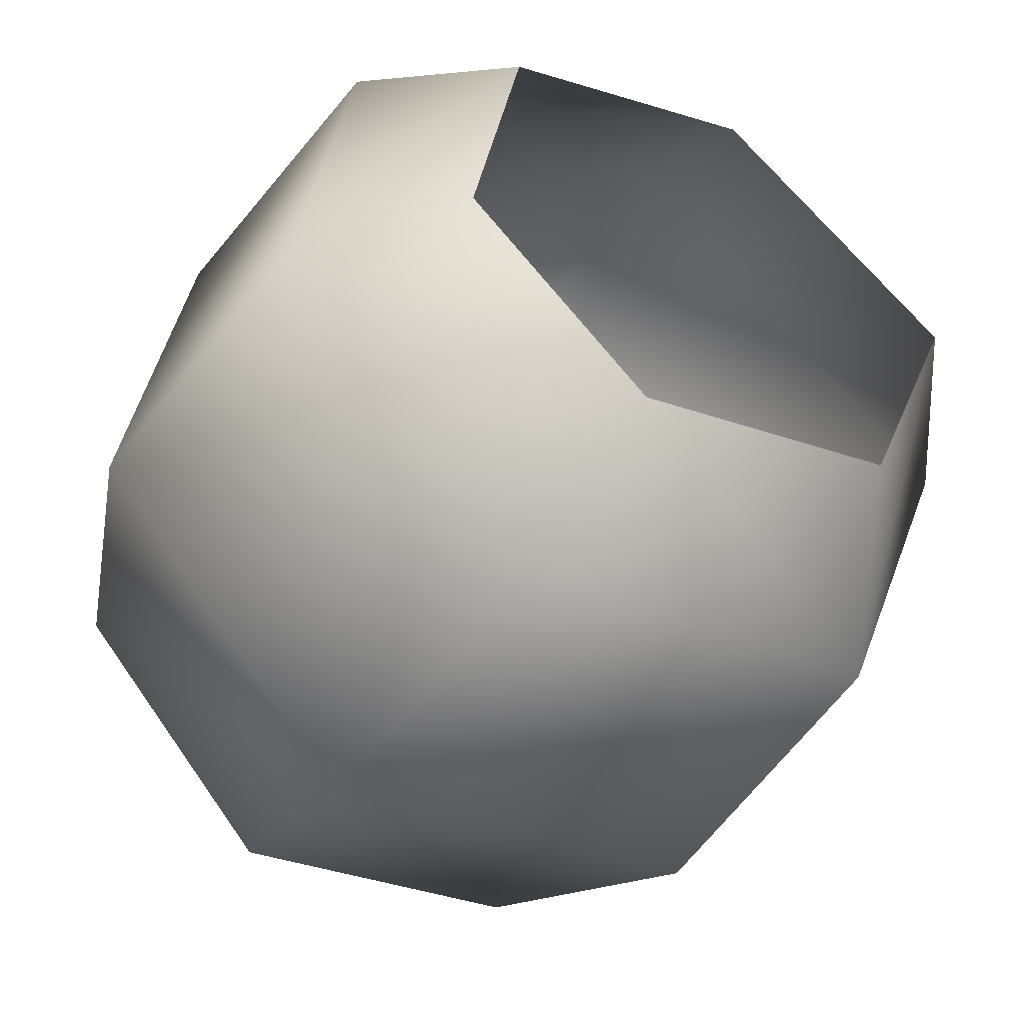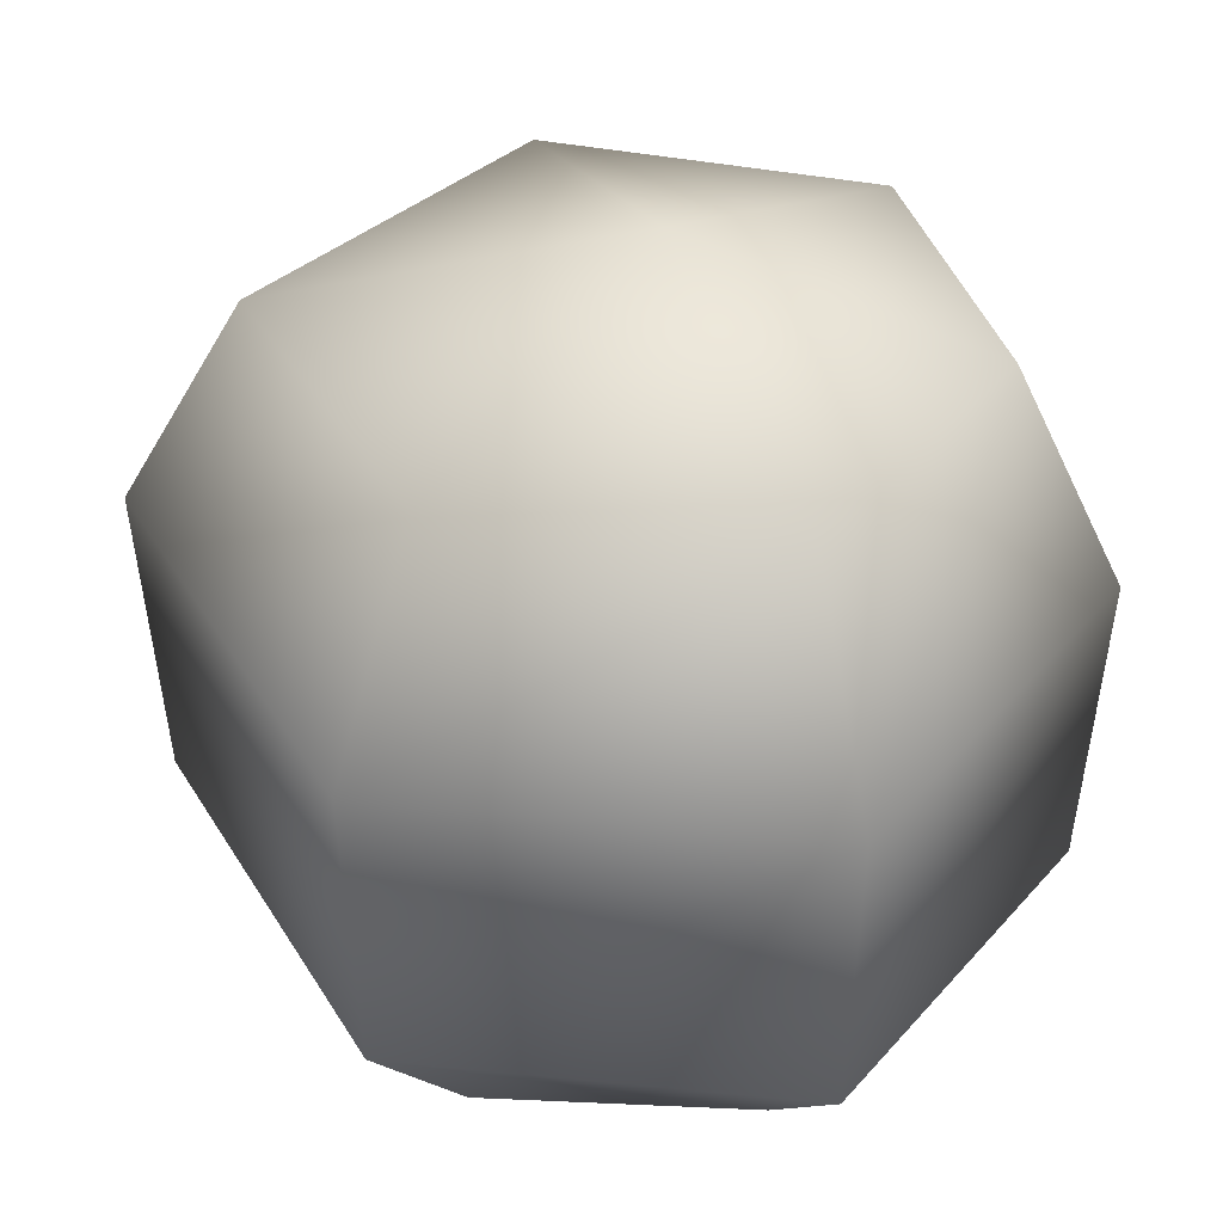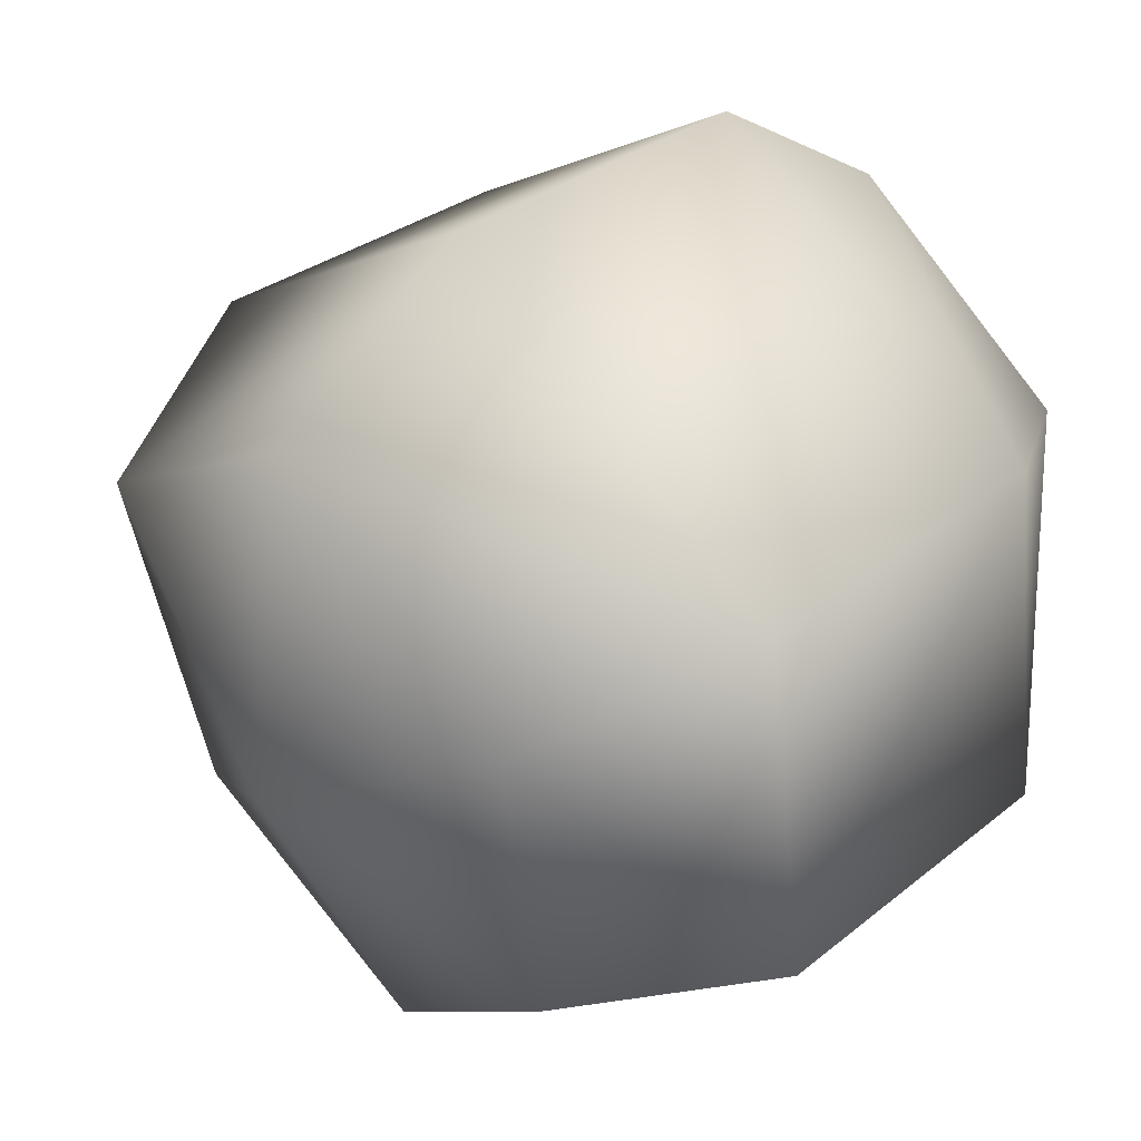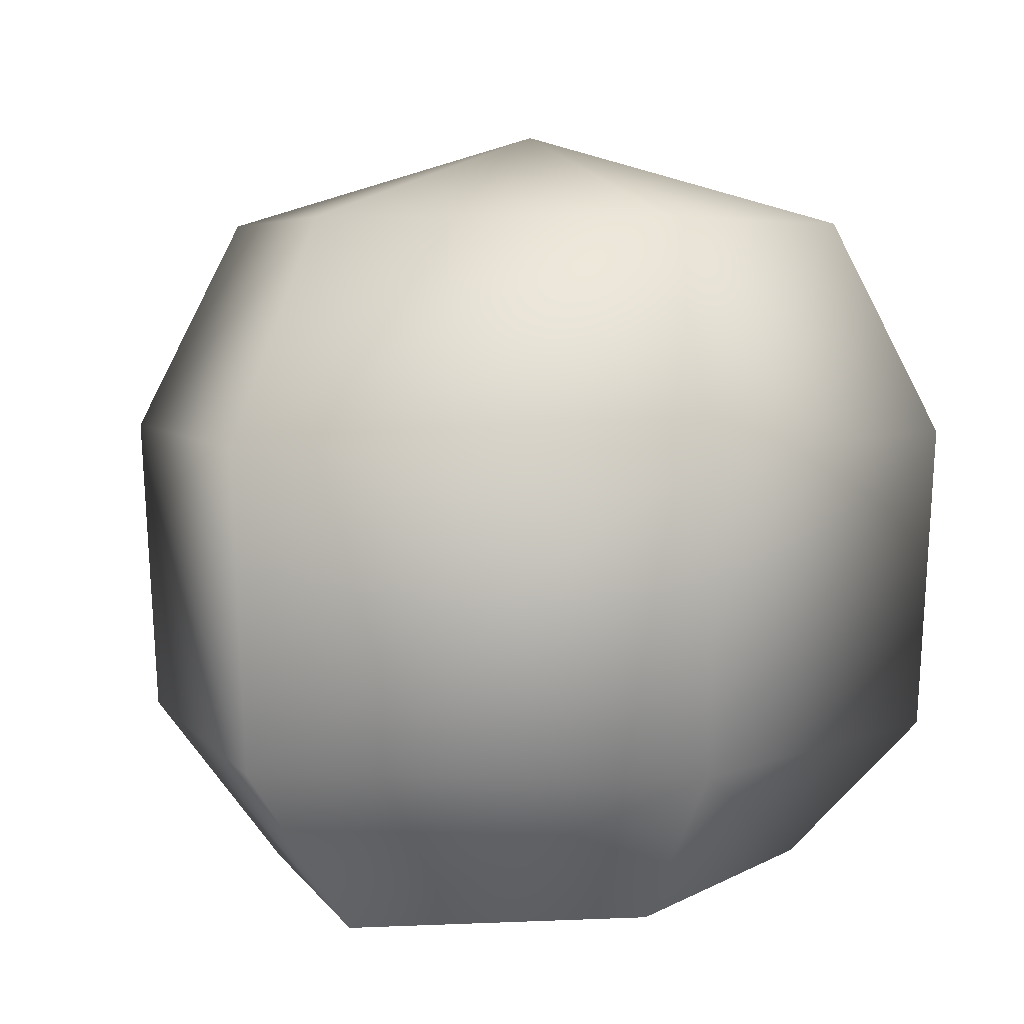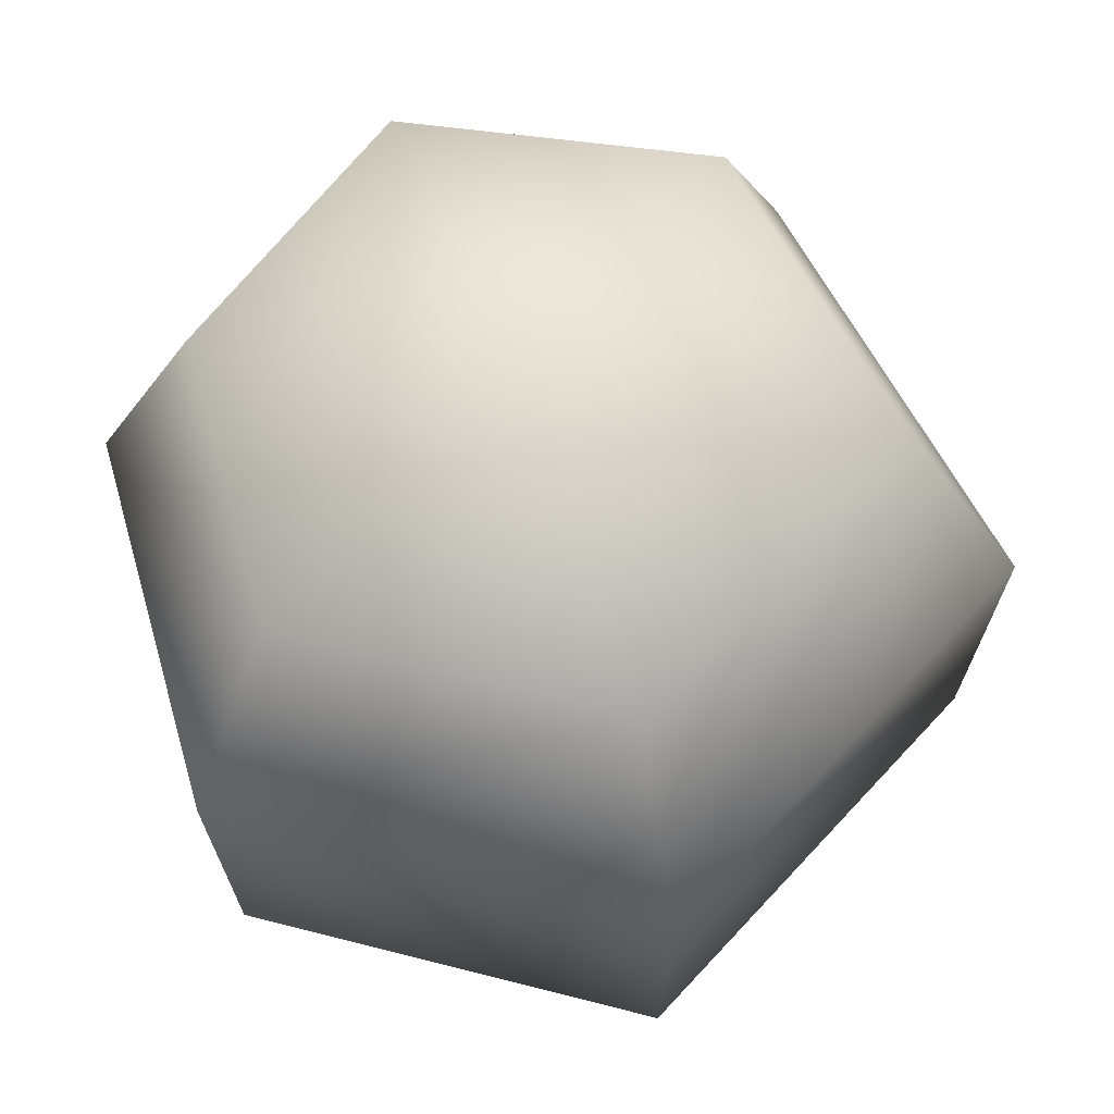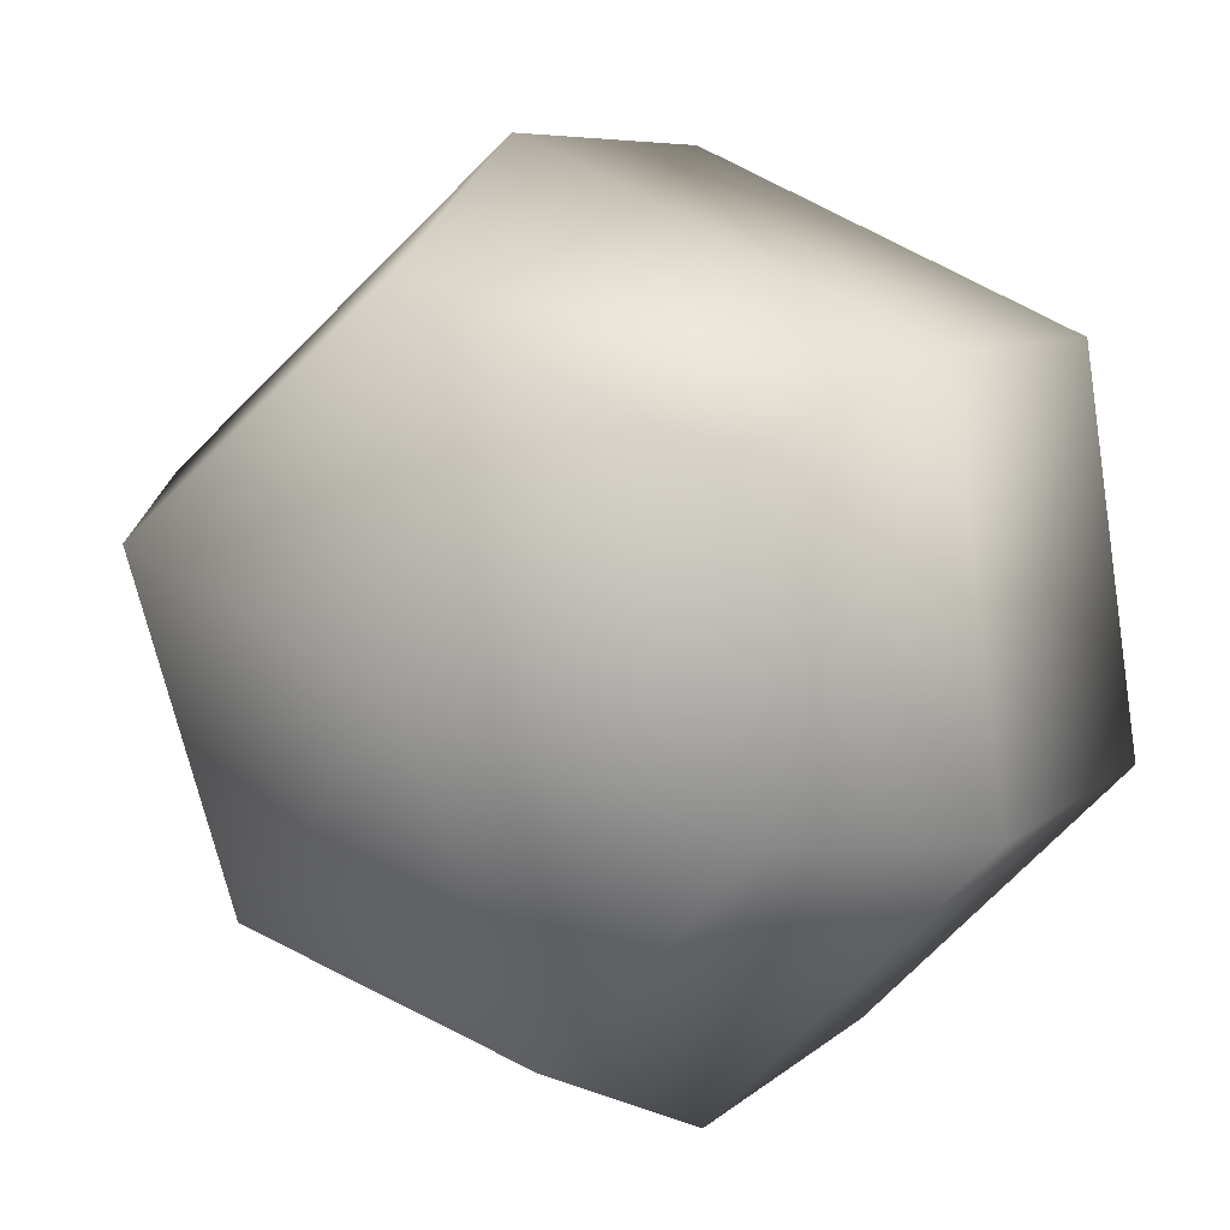
<metadata>
{"format":"obj","ext":"obj","renderer":"f3d","projection":"perspective","resolution":1024,"background":"white","views":[{"elev":-51.1,"azim":-34.5,"up":"+Z"},{"elev":38.5,"azim":172.1,"up":"+Y"},{"elev":44.9,"azim":-129.9,"up":"+Z"},{"elev":4.7,"azim":112.2,"up":"+Y"},{"elev":63.1,"azim":-7.6,"up":"+Y"},{"elev":9.9,"azim":-148.6,"up":"+Z"}]}
</metadata>
<code>
g GR_Rock1102930
v 3628 579.5 6910
v 3624 599.7 6891
v 3679 599.7 6906
v 3666 576.6 6920
v 3603 581.4 6936
v 3585 599.7 6931
v 3608 578.4 6973
v 3593 599.7 6984
v 3646 575.9 6988
v 3650 599.7 7008
v 3681 574.7 6959
v 3701 599.7 6965
v 3627 674.8 6904
v 3670 674.8 6916
v 3681 643.8 6905
v 3623 643.8 6889
v 3597 674.8 6935
v 3583 643.8 6930
v 3604 674.8 6976
v 3592 643.8 6986
v 3647 674.8 6994
v 3650 643.8 7010
v 3687 674.8 6961
v 3703 643.8 6965
v 3637 687.9 6949
v 3623 643.8 6889
v 3681 643.8 6905
v 3583 643.8 6930
v 3703 643.8 6965
v 3592 643.8 6986
v 3650 643.8 7010
f 18 17 16
f 17 18 19
f 20 19 18
f 17 13 16
f 13 17 25
f 19 25 17
f 25 19 21
f 20 21 19
f 20 22 21
f 23 21 22
f 21 23 25
f 14 25 23
f 25 14 13
f 15 13 14
f 13 15 16
f 15 14 24
f 23 24 14
f 24 23 22
f 27 29 12
f 31 12 29
f 12 31 10
f 30 10 31
f 10 30 8
f 28 8 30
f 8 28 6
f 2 6 28
f 6 2 1
f 3 1 2
f 1 3 4
f 11 4 3
f 26 27 3
f 12 3 27
f 3 12 11
f 10 11 12
f 11 10 9
f 8 9 10
f 9 8 7
f 6 7 8
f 7 6 5
f 1 5 6
f 3 2 26
f 28 26 2

</code>
